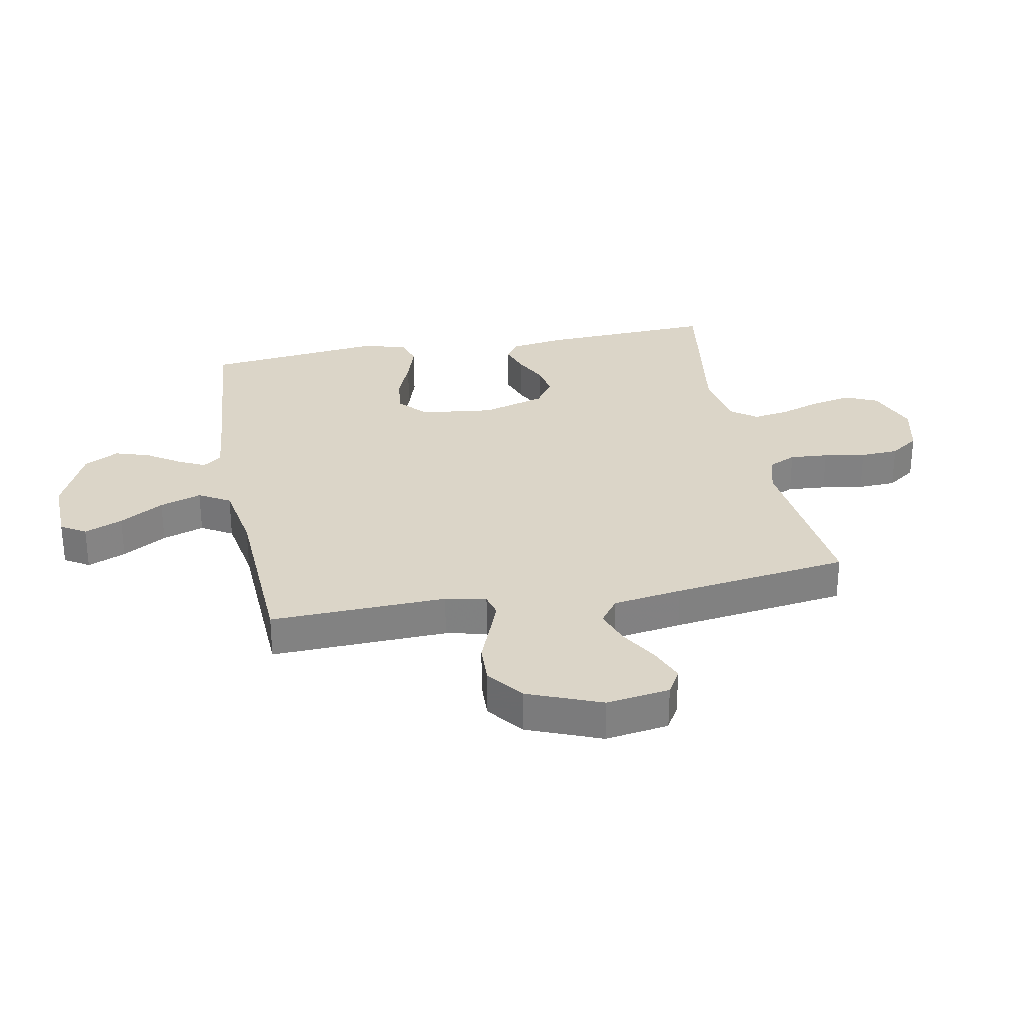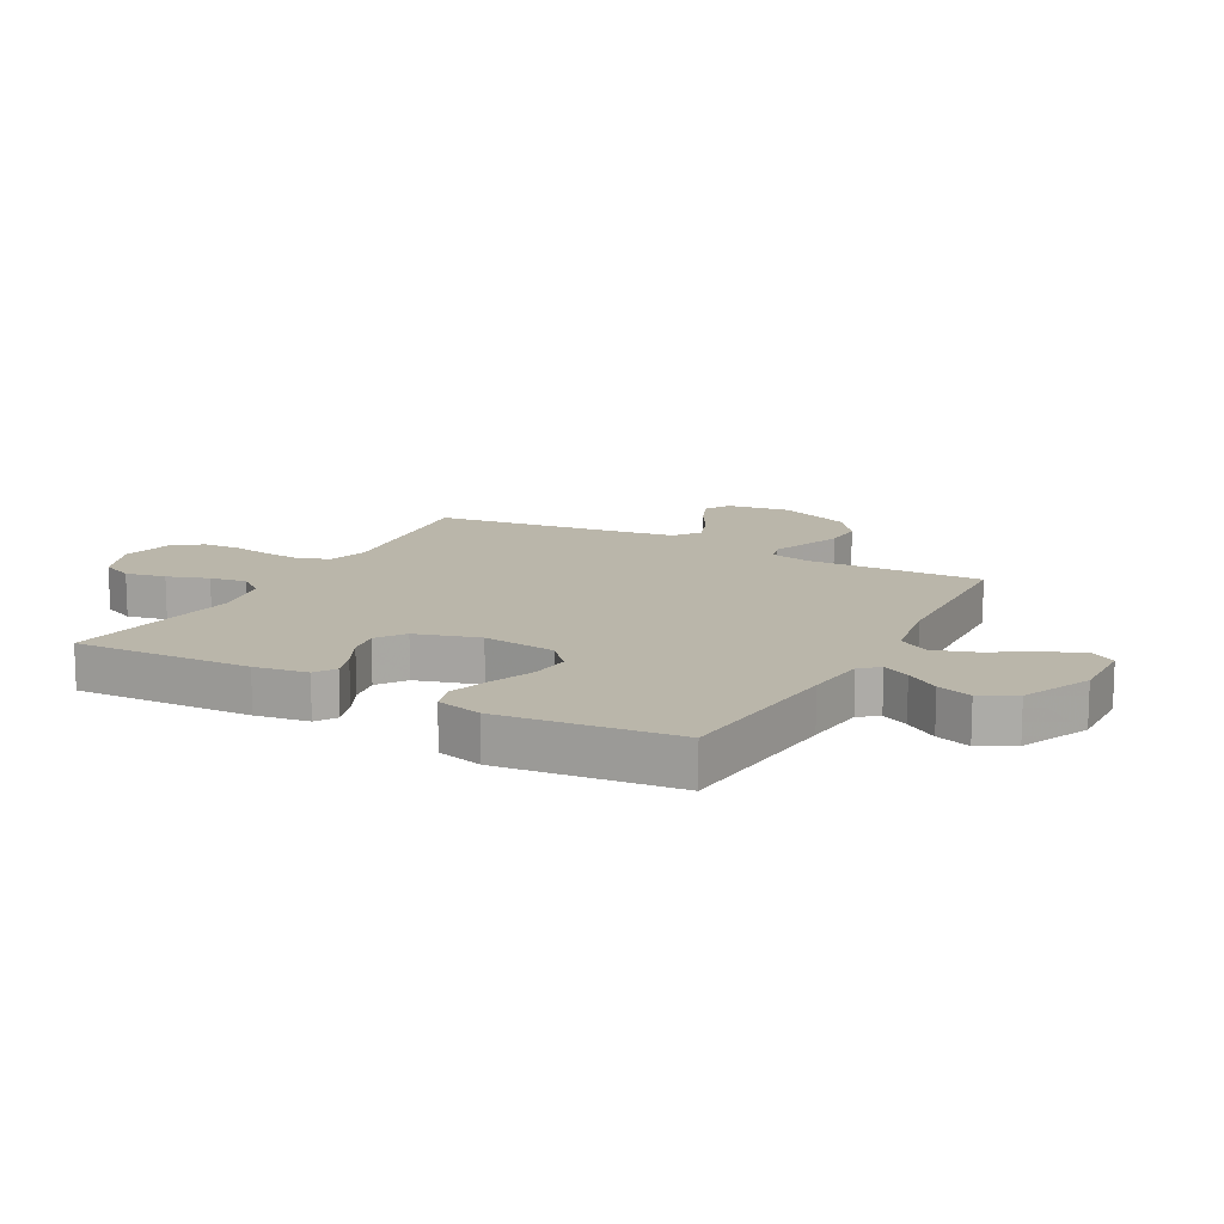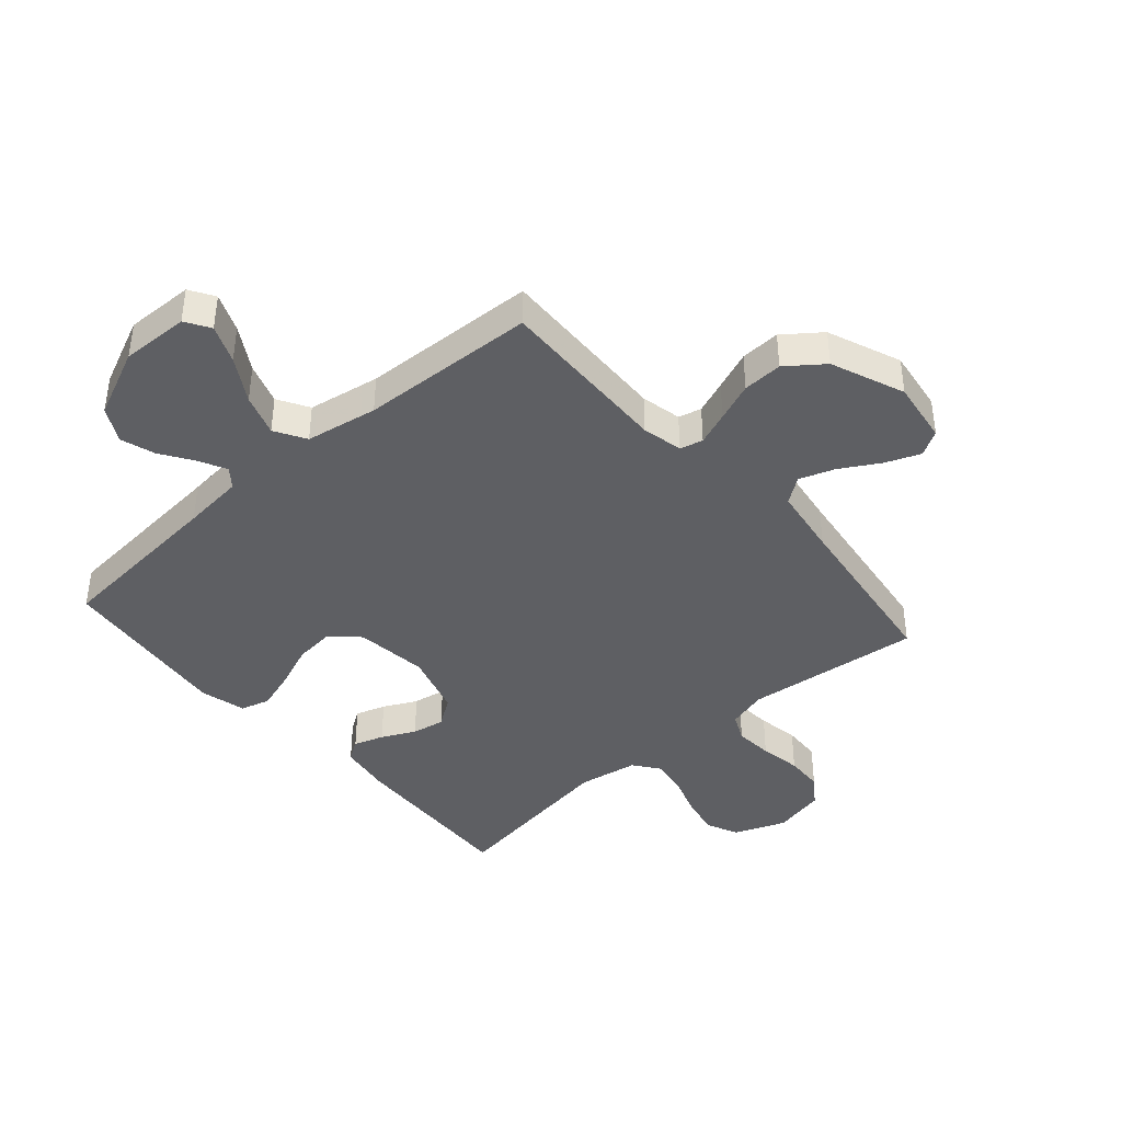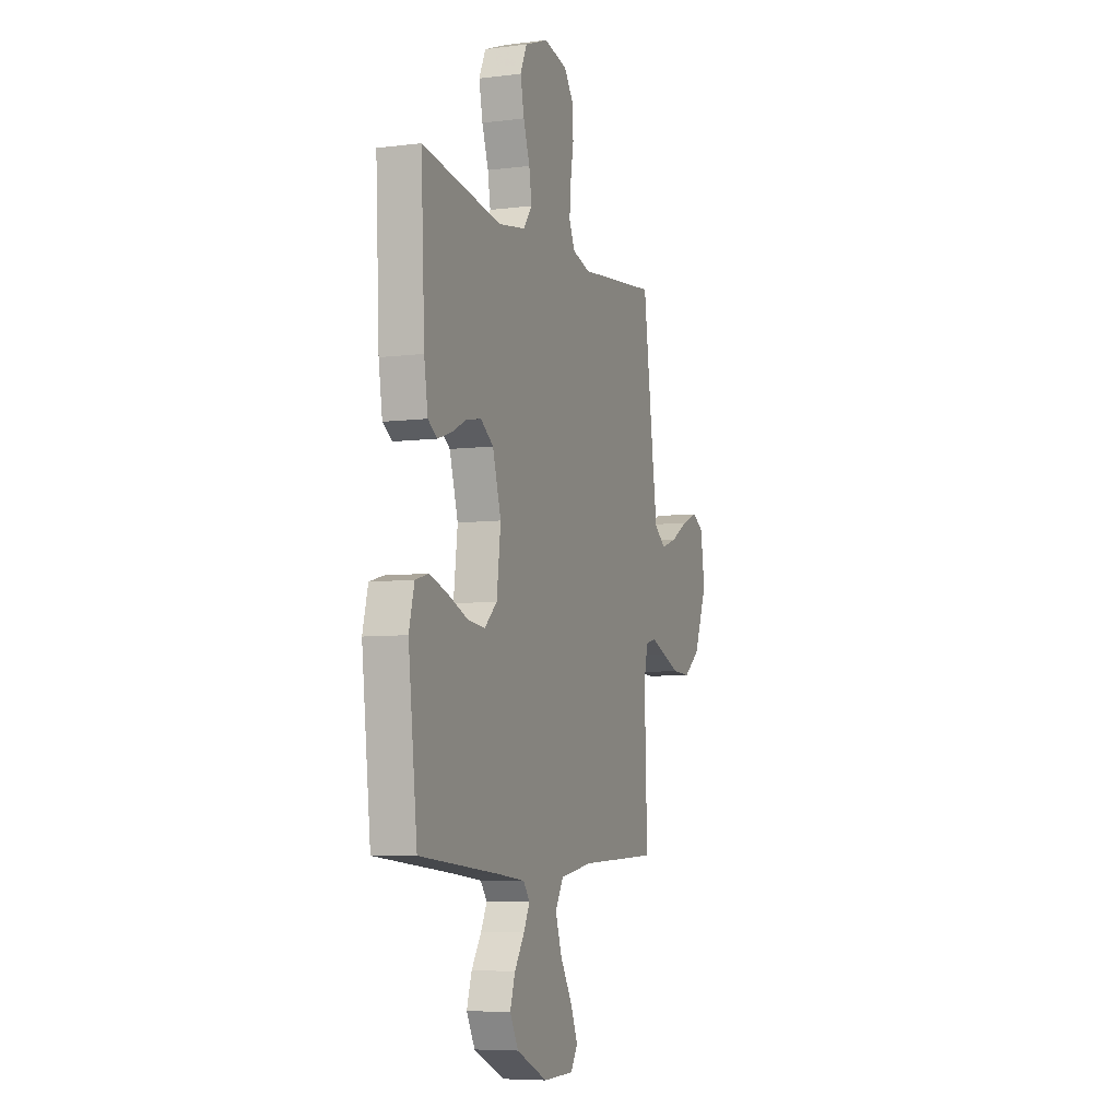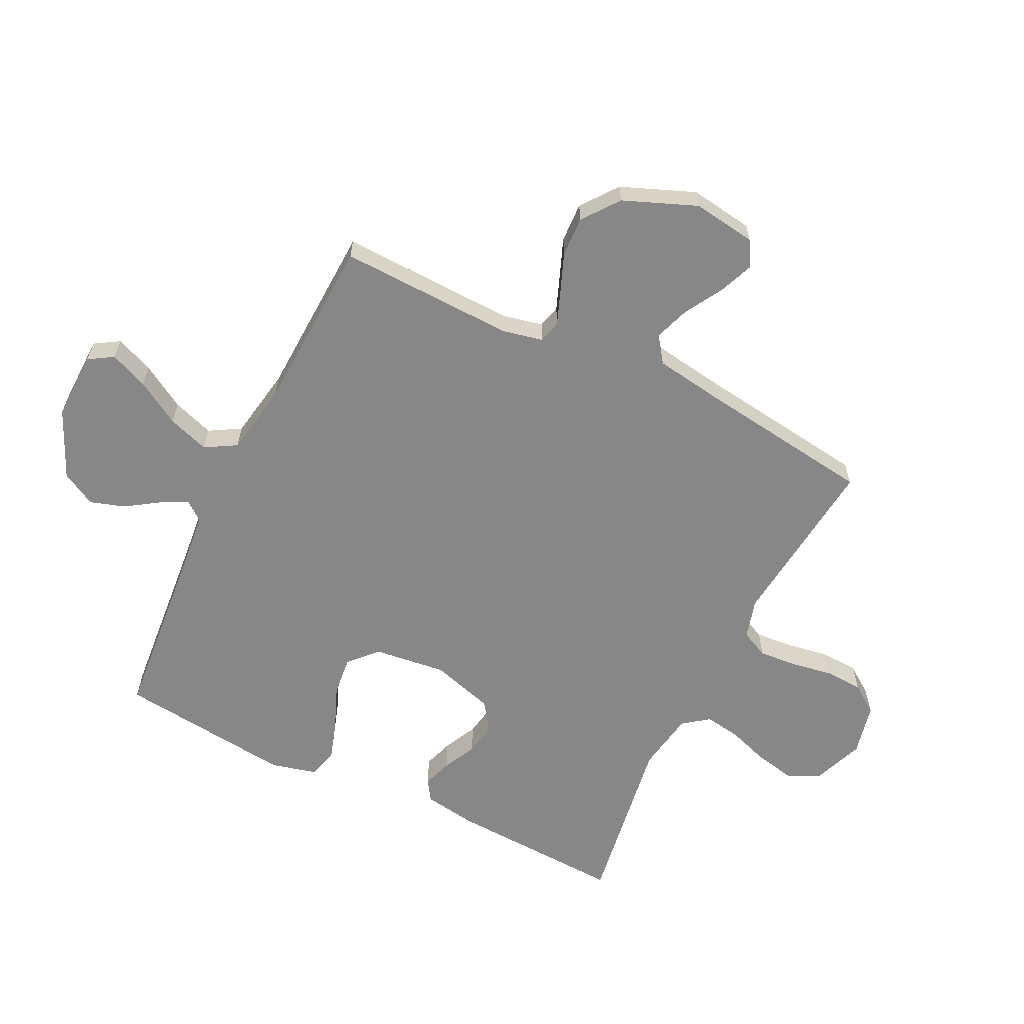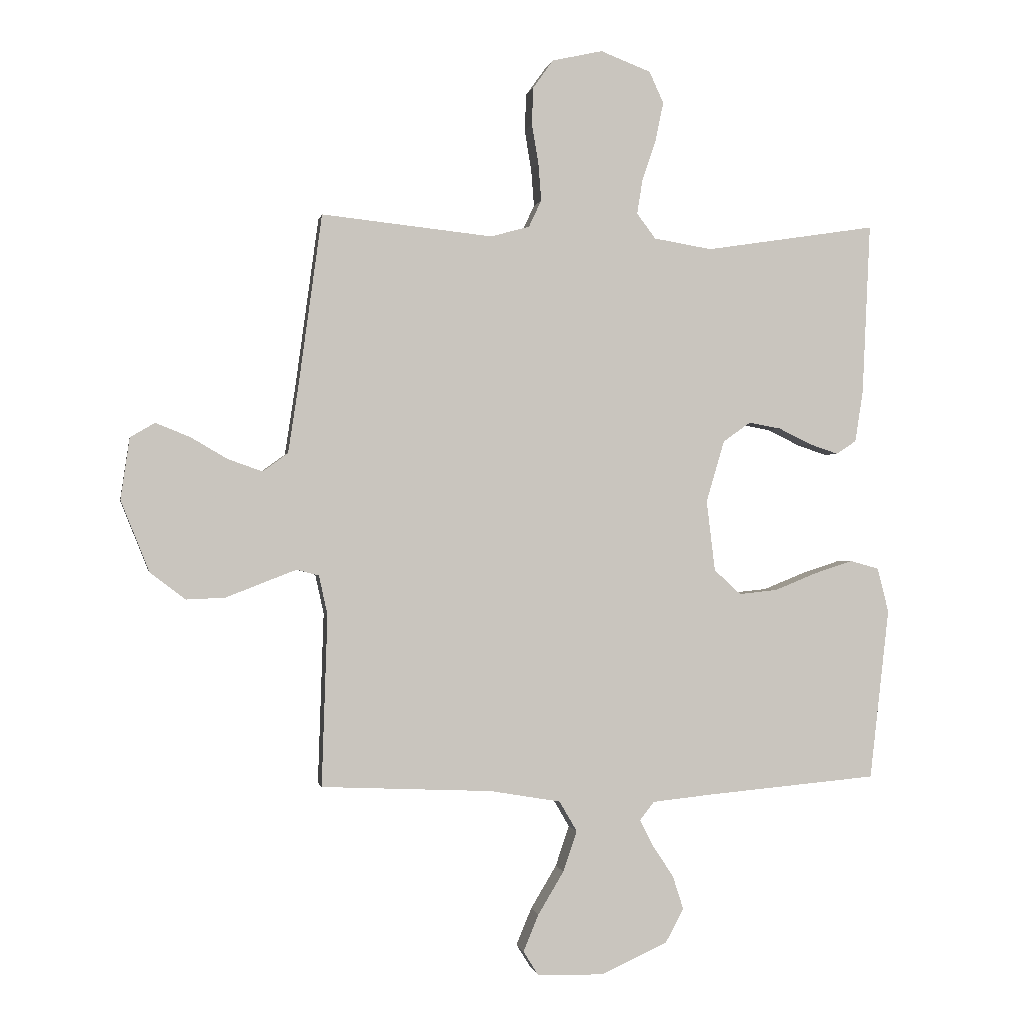
<metadata>
{"format":"obj","ext":"obj","renderer":"f3d","projection":"perspective","resolution":1024,"background":"white","views":[{"elev":29.6,"azim":-100.9,"up":"+Y"},{"elev":13.8,"azim":118.5,"up":"+Y"},{"elev":-40.9,"azim":-138.8,"up":"+Y"},{"elev":-6.6,"azim":110.3,"up":"+Z"},{"elev":-62.3,"azim":-116.1,"up":"+Y"},{"elev":-0.5,"azim":-10.1,"up":"+Z"}]}
</metadata>
<code>
v -0.5 0.07 -0.5
v -0.49 0.07 -0.2
v -0.505 0.07 -0.131
v -0.544 0.07 -0.121
v -0.601 0.07 -0.143
v -0.667 0.07 -0.169
v -0.735 0.07 -0.172
v -0.797 0.07 -0.125
v -0.847 0.07 0
v -0.831 0.07 0.108
v -0.788 0.07 0.133
v -0.728 0.07 0.109
v -0.663 0.07 0.071
v -0.603 0.07 0.05
v -0.559 0.07 0.082
v -0.541 0.07 0.2
v -0.5 0.07 0.5
v -0.2 0.07 0.468
v -0.132 0.07 0.487
v -0.11 0.07 0.534
v -0.115 0.07 0.599
v -0.127 0.07 0.67
v -0.124 0.07 0.735
v -0.089 0.07 0.784
v 0 0.07 0.804
v 0.088 0.07 0.77
v 0.113 0.07 0.715
v 0.099 0.07 0.647
v 0.075 0.07 0.577
v 0.065 0.07 0.515
v 0.098 0.07 0.471
v 0.2 0.07 0.454
v 0.5 0.07 0.5
v 0.486 0.07 0.2
v 0.472 0.07 0.11
v 0.437 0.07 0.087
v 0.386 0.07 0.104
v 0.329 0.07 0.132
v 0.273 0.07 0.142
v 0.225 0.07 0.108
v 0.193 0.07 0
v 0.208 0.07 -0.124
v 0.255 0.07 -0.167
v 0.322 0.07 -0.16
v 0.396 0.07 -0.13
v 0.464 0.07 -0.108
v 0.514 0.07 -0.122
v 0.534 0.07 -0.2
v 0.5 0.07 -0.5
v 0.2 0.07 -0.527
v 0.095 0.07 -0.538
v 0.07 0.07 -0.57
v 0.093 0.07 -0.616
v 0.13 0.07 -0.672
v 0.149 0.07 -0.731
v 0.117 0.07 -0.79
v 0 0.07 -0.843
v -0.116 0.07 -0.84
v -0.142 0.07 -0.798
v -0.115 0.07 -0.733
v -0.07 0.07 -0.658
v -0.046 0.07 -0.587
v -0.077 0.07 -0.534
v -0.2 0.07 -0.513
v -0.5 0 -0.5
v -0.49 0 -0.2
v -0.505 0 -0.131
v -0.544 0 -0.121
v -0.601 0 -0.143
v -0.667 0 -0.169
v -0.735 0 -0.172
v -0.797 0 -0.125
v -0.847 0 0
v -0.831 0 0.108
v -0.788 0 0.133
v -0.728 0 0.109
v -0.663 0 0.071
v -0.603 0 0.05
v -0.559 0 0.082
v -0.541 0 0.2
v -0.5 0 0.5
v -0.2 0 0.468
v -0.132 0 0.487
v -0.11 0 0.534
v -0.115 0 0.599
v -0.127 0 0.67
v -0.124 0 0.735
v -0.089 0 0.784
v 0 0 0.804
v 0.088 0 0.77
v 0.113 0 0.715
v 0.099 0 0.647
v 0.075 0 0.577
v 0.065 0 0.515
v 0.098 0 0.471
v 0.2 0 0.454
v 0.5 0 0.5
v 0.486 0 0.2
v 0.472 0 0.11
v 0.437 0 0.087
v 0.386 0 0.104
v 0.329 0 0.132
v 0.273 0 0.142
v 0.225 0 0.108
v 0.193 0 0
v 0.208 0 -0.124
v 0.255 0 -0.167
v 0.322 0 -0.16
v 0.396 0 -0.13
v 0.464 0 -0.108
v 0.514 0 -0.122
v 0.534 0 -0.2
v 0.5 0 -0.5
v 0.2 0 -0.527
v 0.095 0 -0.538
v 0.07 0 -0.57
v 0.093 0 -0.616
v 0.13 0 -0.672
v 0.149 0 -0.731
v 0.117 0 -0.79
v 0 0 -0.843
v -0.116 0 -0.84
v -0.142 0 -0.798
v -0.115 0 -0.733
v -0.07 0 -0.658
v -0.046 0 -0.587
v -0.077 0 -0.534
v -0.2 0 -0.513
f 59 60 61
f 58 59 61
f 57 58 61
f 56 57 61
f 55 56 61
f 54 55 61
f 53 54 61
f 52 53 61 62
f 51 52 62 63
f 48 49 50
f 47 48 50
f 46 47 50
f 45 46 50
f 44 45 50
f 51 63 64
f 50 51 64
f 44 50 64
f 43 44 64
f 36 37 38
f 35 36 38
f 34 35 38
f 33 34 38
f 32 33 38
f 31 32 38 39
f 30 31 39 40
f 27 28 29
f 26 27 29
f 25 26 29
f 24 25 29
f 23 24 29
f 22 23 29
f 21 22 29
f 20 21 29 30
f 30 40 41
f 20 30 41
f 19 20 41
f 16 17 18
f 19 41 42
f 18 19 42
f 16 18 42
f 15 16 42
f 11 12 13
f 10 11 13
f 9 10 13
f 8 9 13
f 7 8 13
f 6 7 13
f 5 6 13
f 4 5 13 14
f 64 1 2
f 43 64 2
f 42 43 2
f 14 15 42
f 4 14 42
f 3 4 42
f 2 3 42
f 125 124 123
f 125 123 122
f 125 122 121
f 125 121 120
f 125 120 119
f 125 119 118
f 125 118 117
f 126 125 117 116
f 127 126 116 115
f 114 113 112
f 114 112 111
f 114 111 110
f 114 110 109
f 114 109 108
f 128 127 115
f 128 115 114
f 128 114 108
f 128 108 107
f 102 101 100
f 102 100 99
f 102 99 98
f 102 98 97
f 102 97 96
f 103 102 96 95
f 104 103 95 94
f 93 92 91
f 93 91 90
f 93 90 89
f 93 89 88
f 93 88 87
f 93 87 86
f 93 86 85
f 94 93 85 84
f 105 104 94
f 105 94 84
f 105 84 83
f 82 81 80
f 106 105 83
f 106 83 82
f 106 82 80
f 106 80 79
f 77 76 75
f 77 75 74
f 77 74 73
f 77 73 72
f 77 72 71
f 77 71 70
f 77 70 69
f 78 77 69 68
f 66 65 128
f 66 128 107
f 66 107 106
f 106 79 78
f 106 78 68
f 106 68 67
f 106 67 66
f 1 65 66 2
f 2 66 67 3
f 3 67 68 4
f 4 68 69 5
f 5 69 70 6
f 6 70 71 7
f 7 71 72 8
f 8 72 73 9
f 9 73 74 10
f 10 74 75 11
f 11 75 76 12
f 12 76 77 13
f 13 77 78 14
f 14 78 79 15
f 15 79 80 16
f 16 80 81 17
f 17 81 82 18
f 18 82 83 19
f 19 83 84 20
f 20 84 85 21
f 21 85 86 22
f 22 86 87 23
f 23 87 88 24
f 24 88 89 25
f 25 89 90 26
f 26 90 91 27
f 27 91 92 28
f 28 92 93 29
f 29 93 94 30
f 30 94 95 31
f 31 95 96 32
f 32 96 97 33
f 33 97 98 34
f 34 98 99 35
f 35 99 100 36
f 36 100 101 37
f 37 101 102 38
f 38 102 103 39
f 39 103 104 40
f 40 104 105 41
f 41 105 106 42
f 42 106 107 43
f 43 107 108 44
f 44 108 109 45
f 45 109 110 46
f 46 110 111 47
f 47 111 112 48
f 48 112 113 49
f 49 113 114 50
f 50 114 115 51
f 51 115 116 52
f 52 116 117 53
f 53 117 118 54
f 54 118 119 55
f 55 119 120 56
f 56 120 121 57
f 57 121 122 58
f 58 122 123 59
f 59 123 124 60
f 60 124 125 61
f 61 125 126 62
f 62 126 127 63
f 63 127 128 64
f 64 128 65 1

</code>
